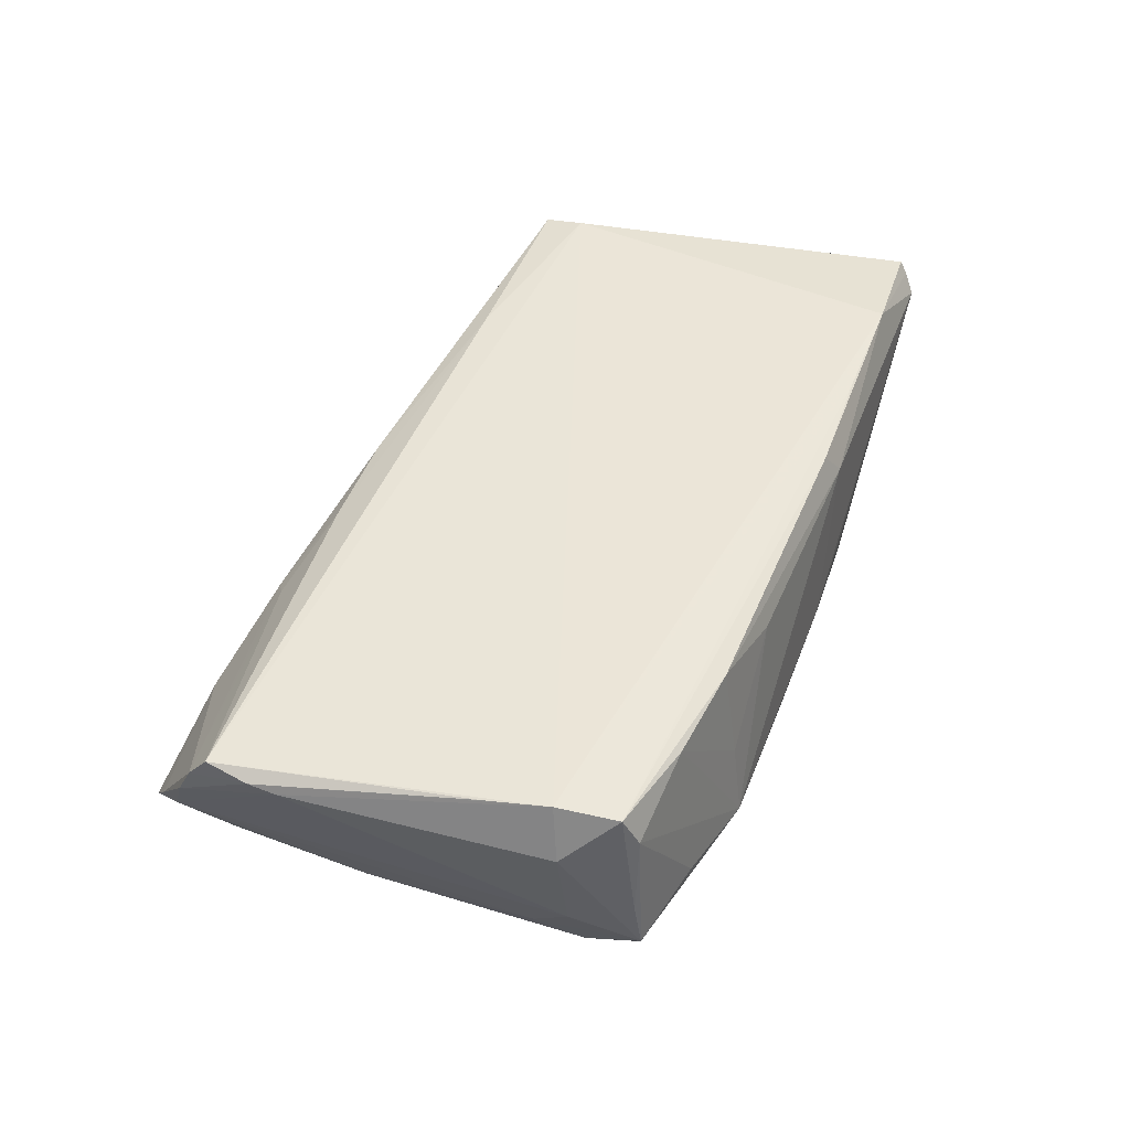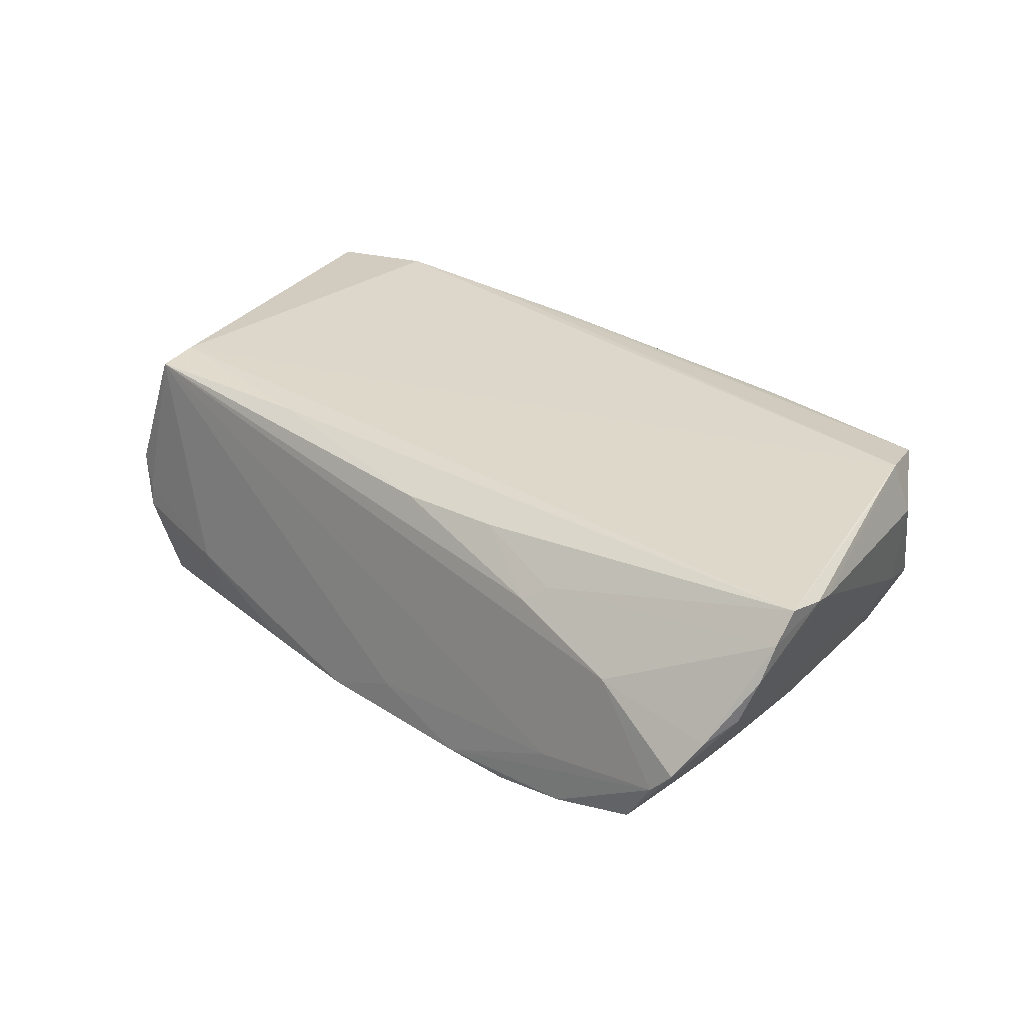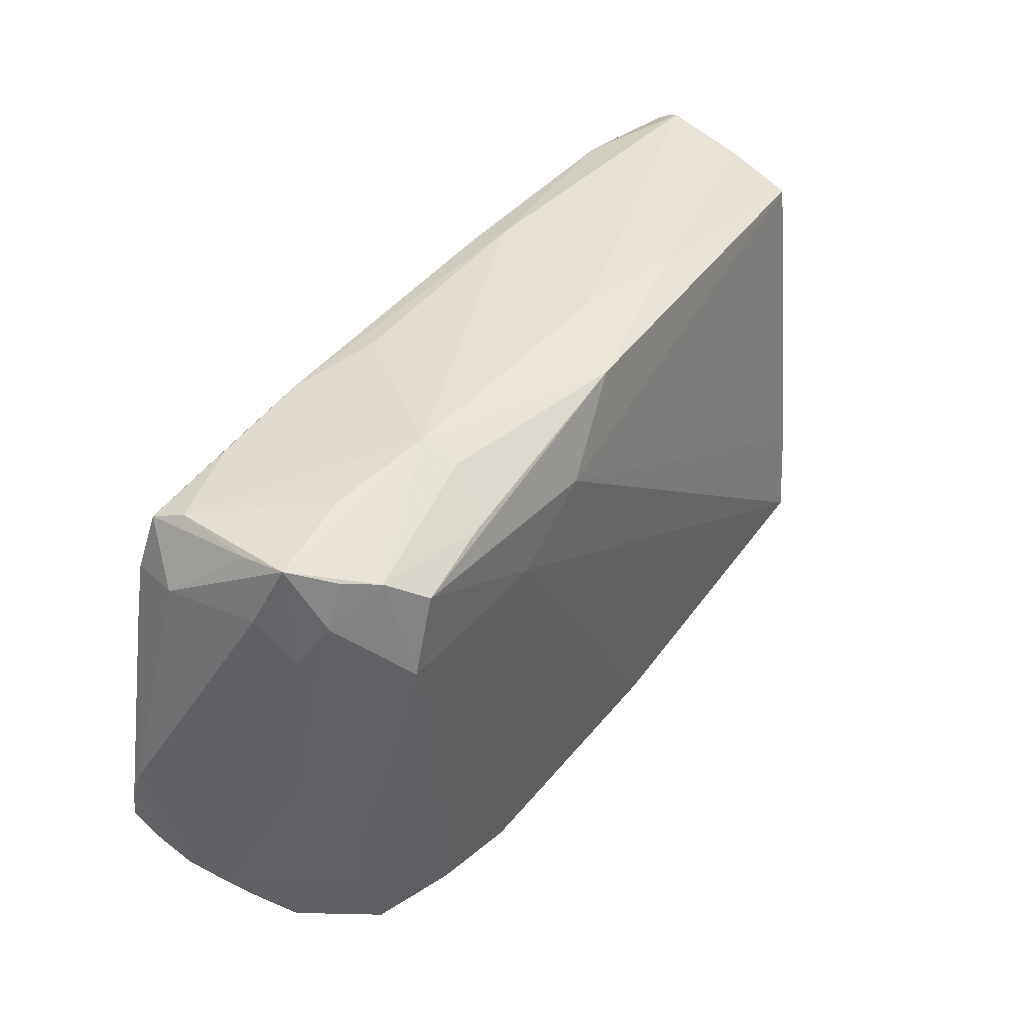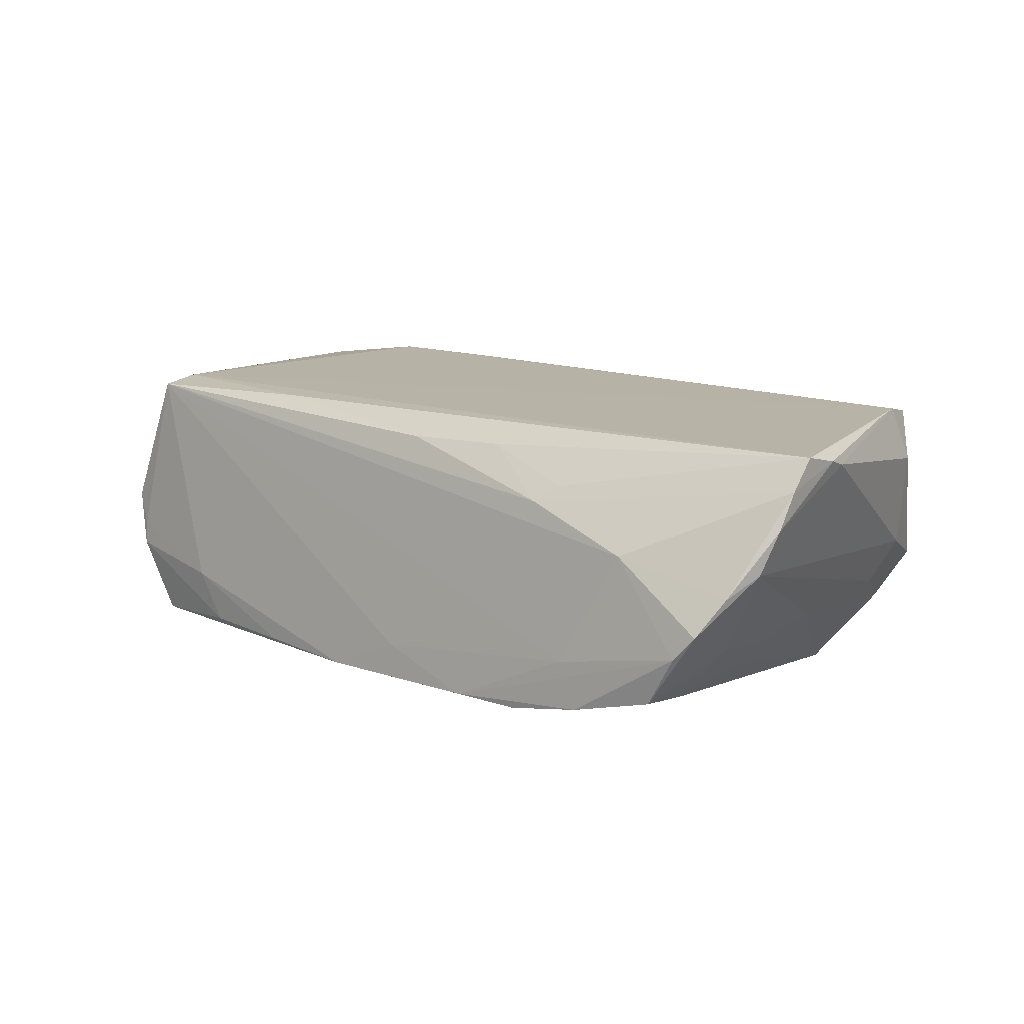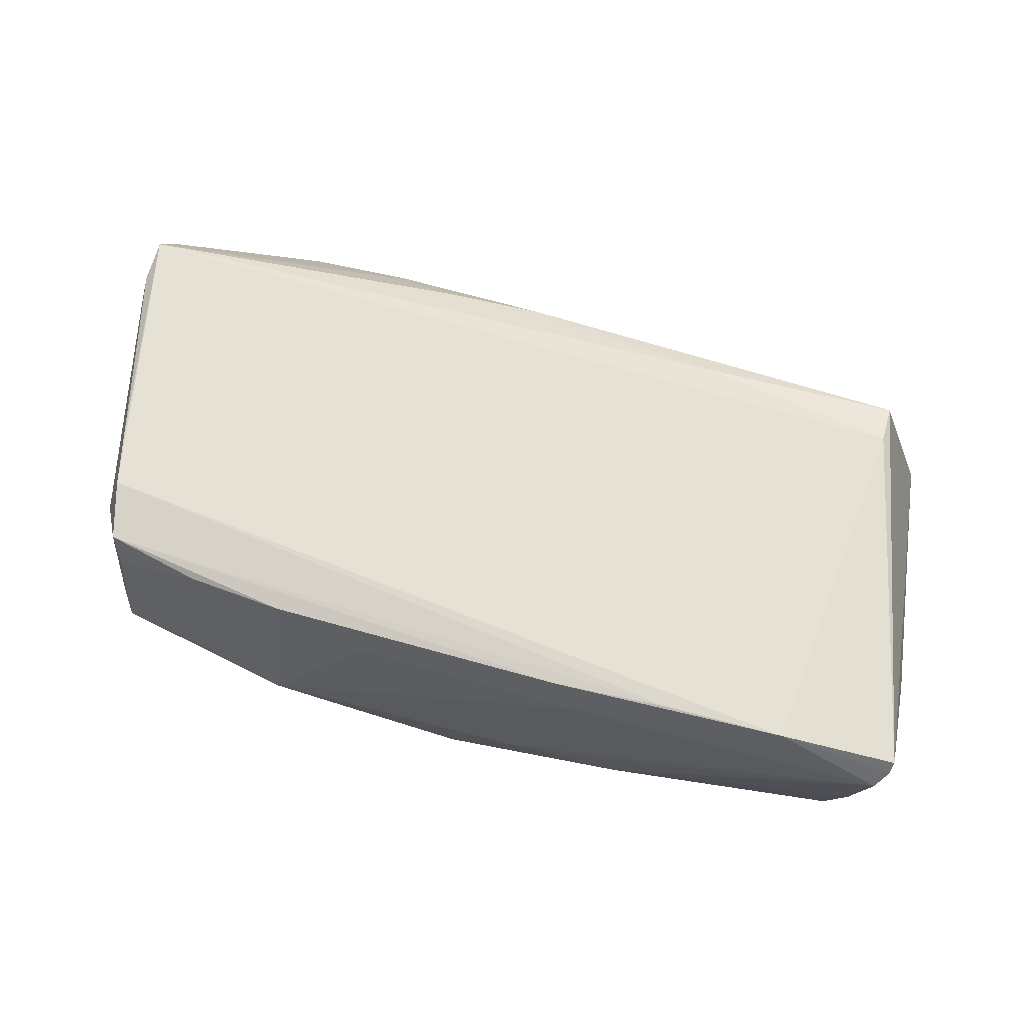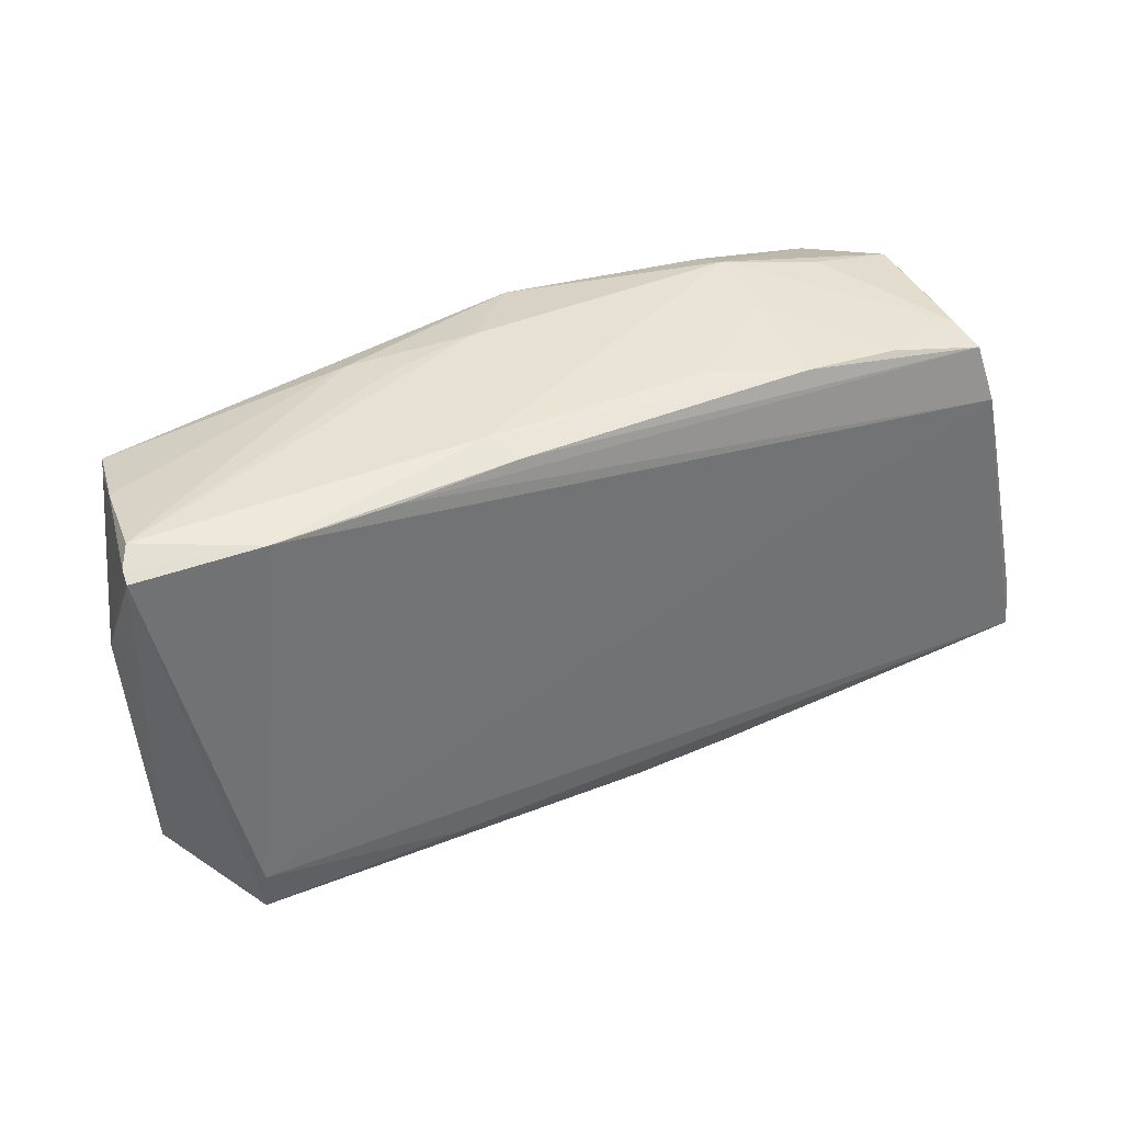
<metadata>
{"format":"obj","ext":"obj","renderer":"f3d","projection":"perspective","resolution":1024,"background":"white","views":[{"elev":45.6,"azim":111.5,"up":"+Z"},{"elev":30.8,"azim":39.5,"up":"+Z"},{"elev":41.9,"azim":126.3,"up":"+Y"},{"elev":12.4,"azim":37.4,"up":"+Z"},{"elev":64.7,"azim":-164.1,"up":"+Z"},{"elev":36.4,"azim":-28.5,"up":"+Y"}]}
</metadata>
<code>
v 0.02806 0.0249 -0.01672
v -0.0574 0.01144 0.004531
v 0.04622 0.01957 -0.00993
v 0.05651 -0.02267 0.01275
v 0.02334 0.02742 0.0146
v -0.04809 -0.01317 -0.01558
v 0.038 -0.0307 0.004038
v 0.04956 -0.006182 -0.006246
v 0.05689 -0.01998 0.01632
v -0.007188 -0.03054 -0.01723
v -0.04301 0.02708 0.01651
v -0.01648 0.02935 0.01226
v 0.04123 0.02488 -0.01378
v 0.05461 -0.0266 0.003457
v 0.02399 -0.03268 -0.01671
v 0.03684 0.02877 -0.003979
v 0.0572 -0.01499 0.0152
v 0.03534 0.02634 0.01424
v 0.03803 0.02262 -0.01782
v -0.01396 0.02786 0.01572
v 0.03087 -0.0326 -0.009567
v 0.04107 0.01306 -0.0178
v 0.0155 -0.02468 0.01406
v 0.0247 0.03076 -0.006428
v -0.05736 0.02601 0.01464
v -0.03899 -0.02596 -0.006246
v 0.05103 0.01798 0.009924
v 0.04608 -0.02467 -0.01023
v -0.02033 -0.02886 -0.01668
v -0.04629 -0.02395 -0.01736
v 0.02398 0.02936 0.002854
v 0.05598 -0.02483 0.008432
v 0.05228 -0.03005 0.0009411
v 0.02419 0.02907 -0.011
v -0.05291 -0.01753 -0.005562
v -0.03289 -0.02704 -0.01629
v -0.02336 0.02916 -0.00834
v 0.05088 0.009514 0.01637
v -0.0559 0.02836 0.01102
v 0.04961 0.01869 -0.001625
v 0.04376 -0.03267 -0.0123
v 0.04351 -0.02451 -0.0134
v 0.002746 -0.02533 0.01379
v -0.03669 -0.02675 -0.01031
v -0.05344 -0.02273 -0.001303
v -0.05286 0.02531 -0.005989
v 0.0475 0.02662 -0.00494
v 0.0458 -0.01603 -0.01111
v 0.01177 0.02878 0.01137
v 0.03362 -0.0332 -0.0149
v 0.04821 0.01395 -0.006449
v -0.05719 0.02694 0.01315
v 0.02416 -0.02865 0.008525
v -0.04717 -0.01737 0.01651
v 0.048 -0.01538 -0.008246
v -0.04722 -0.02234 0.01572
v 0.03086 0.01314 -0.018
v -0.02851 0.0272 0.01628
v 0.04628 0.02559 0.01104
v 0.05679 -0.01194 0.01431
v -0.05188 0.02537 -0.009179
v 0.02665 -0.02701 0.01044
v 1.978e-05 0.02895 -0.015
v 0.04847 -0.02366 -0.007162
v 0.04733 -0.0332 -0.006272
v 0.02042 0.0137 -0.01821
v 0.0476 0.02574 0.000804
v 0.04992 -0.03275 -0.003333
v 0.01524 -0.03244 -0.01669
v 0.01022 0.02027 -0.01787
v -0.05407 0.02697 0.0001623
v -0.008628 0.03019 -0.00625
v 0.04428 0.02534 -0.01013
v -0.05133 -0.02381 -0.005322
v -0.01982 0.02972 -0.004102
v 0.04723 0.02387 0.01512
v 0.04908 0.0168 0.01651
v 0.002765 -0.03093 -0.01283
v -0.05127 -0.0241 -0.008222
v -0.02284 -0.0215 0.01622
f 45 56 25
f 2 45 25
f 30 70 66
f 66 70 19
f 30 66 10
f 10 66 15
f 16 47 24
f 76 77 27
f 52 2 25
f 25 11 52
f 45 2 35
f 35 2 61
f 24 12 49
f 12 5 49
f 12 11 20
f 20 5 12
f 76 5 20
f 17 77 38
f 38 9 17
f 77 9 38
f 23 9 80
f 56 43 80
f 80 43 23
f 77 11 54
f 54 9 77
f 54 80 9
f 56 80 54
f 25 56 54
f 54 11 25
f 7 33 4
f 33 32 4
f 17 9 4
f 4 32 17
f 15 22 50
f 41 65 50
f 15 66 57
f 57 22 15
f 57 66 19
f 19 22 57
f 56 45 74
f 68 65 41
f 68 33 7
f 7 65 68
f 56 10 78
f 24 47 13
f 13 34 24
f 13 22 19
f 13 3 22
f 39 11 12
f 39 52 11
f 47 16 59
f 59 16 24
f 47 27 40
f 76 27 67
f 67 27 47
f 67 59 76
f 47 59 67
f 61 2 46
f 2 52 46
f 45 35 79
f 79 74 45
f 6 35 61
f 6 70 30
f 61 70 6
f 30 79 6
f 6 79 35
f 23 43 53
f 56 7 53
f 53 43 56
f 7 4 53
f 24 49 31
f 31 49 5
f 58 77 76
f 76 20 58
f 58 11 77
f 58 20 11
f 41 50 42
f 42 50 22
f 51 3 47
f 47 40 51
f 22 3 8
f 3 51 8
f 69 50 65
f 15 50 69
f 69 10 15
f 69 78 10
f 1 13 19
f 34 13 1
f 34 1 63
f 24 34 63
f 61 37 63
f 63 70 61
f 19 70 63
f 63 1 19
f 47 3 73
f 73 13 47
f 3 13 73
f 72 12 24
f 72 39 12
f 24 63 72
f 72 63 37
f 18 5 76
f 76 59 18
f 18 31 5
f 18 59 24
f 24 31 18
f 60 40 27
f 60 77 17
f 60 27 77
f 17 32 60
f 52 39 71
f 71 46 52
f 61 46 71
f 71 37 61
f 71 39 37
f 36 79 30
f 74 79 44
f 44 10 56
f 79 36 44
f 62 9 23
f 23 53 62
f 62 4 9
f 62 53 4
f 48 42 22
f 33 68 14
f 14 32 33
f 14 8 51
f 14 51 40
f 14 60 32
f 40 60 14
f 21 69 65
f 78 69 21
f 56 78 21
f 21 7 56
f 21 65 7
f 37 39 75
f 75 72 37
f 39 72 75
f 56 74 26
f 26 44 56
f 74 44 26
f 10 44 29
f 29 44 36
f 30 10 29
f 29 36 30
f 22 8 55
f 55 48 22
f 48 55 64
f 64 68 41
f 64 14 68
f 8 14 64
f 64 55 8
f 42 48 28
f 48 64 28
f 41 42 28
f 28 64 41

</code>
